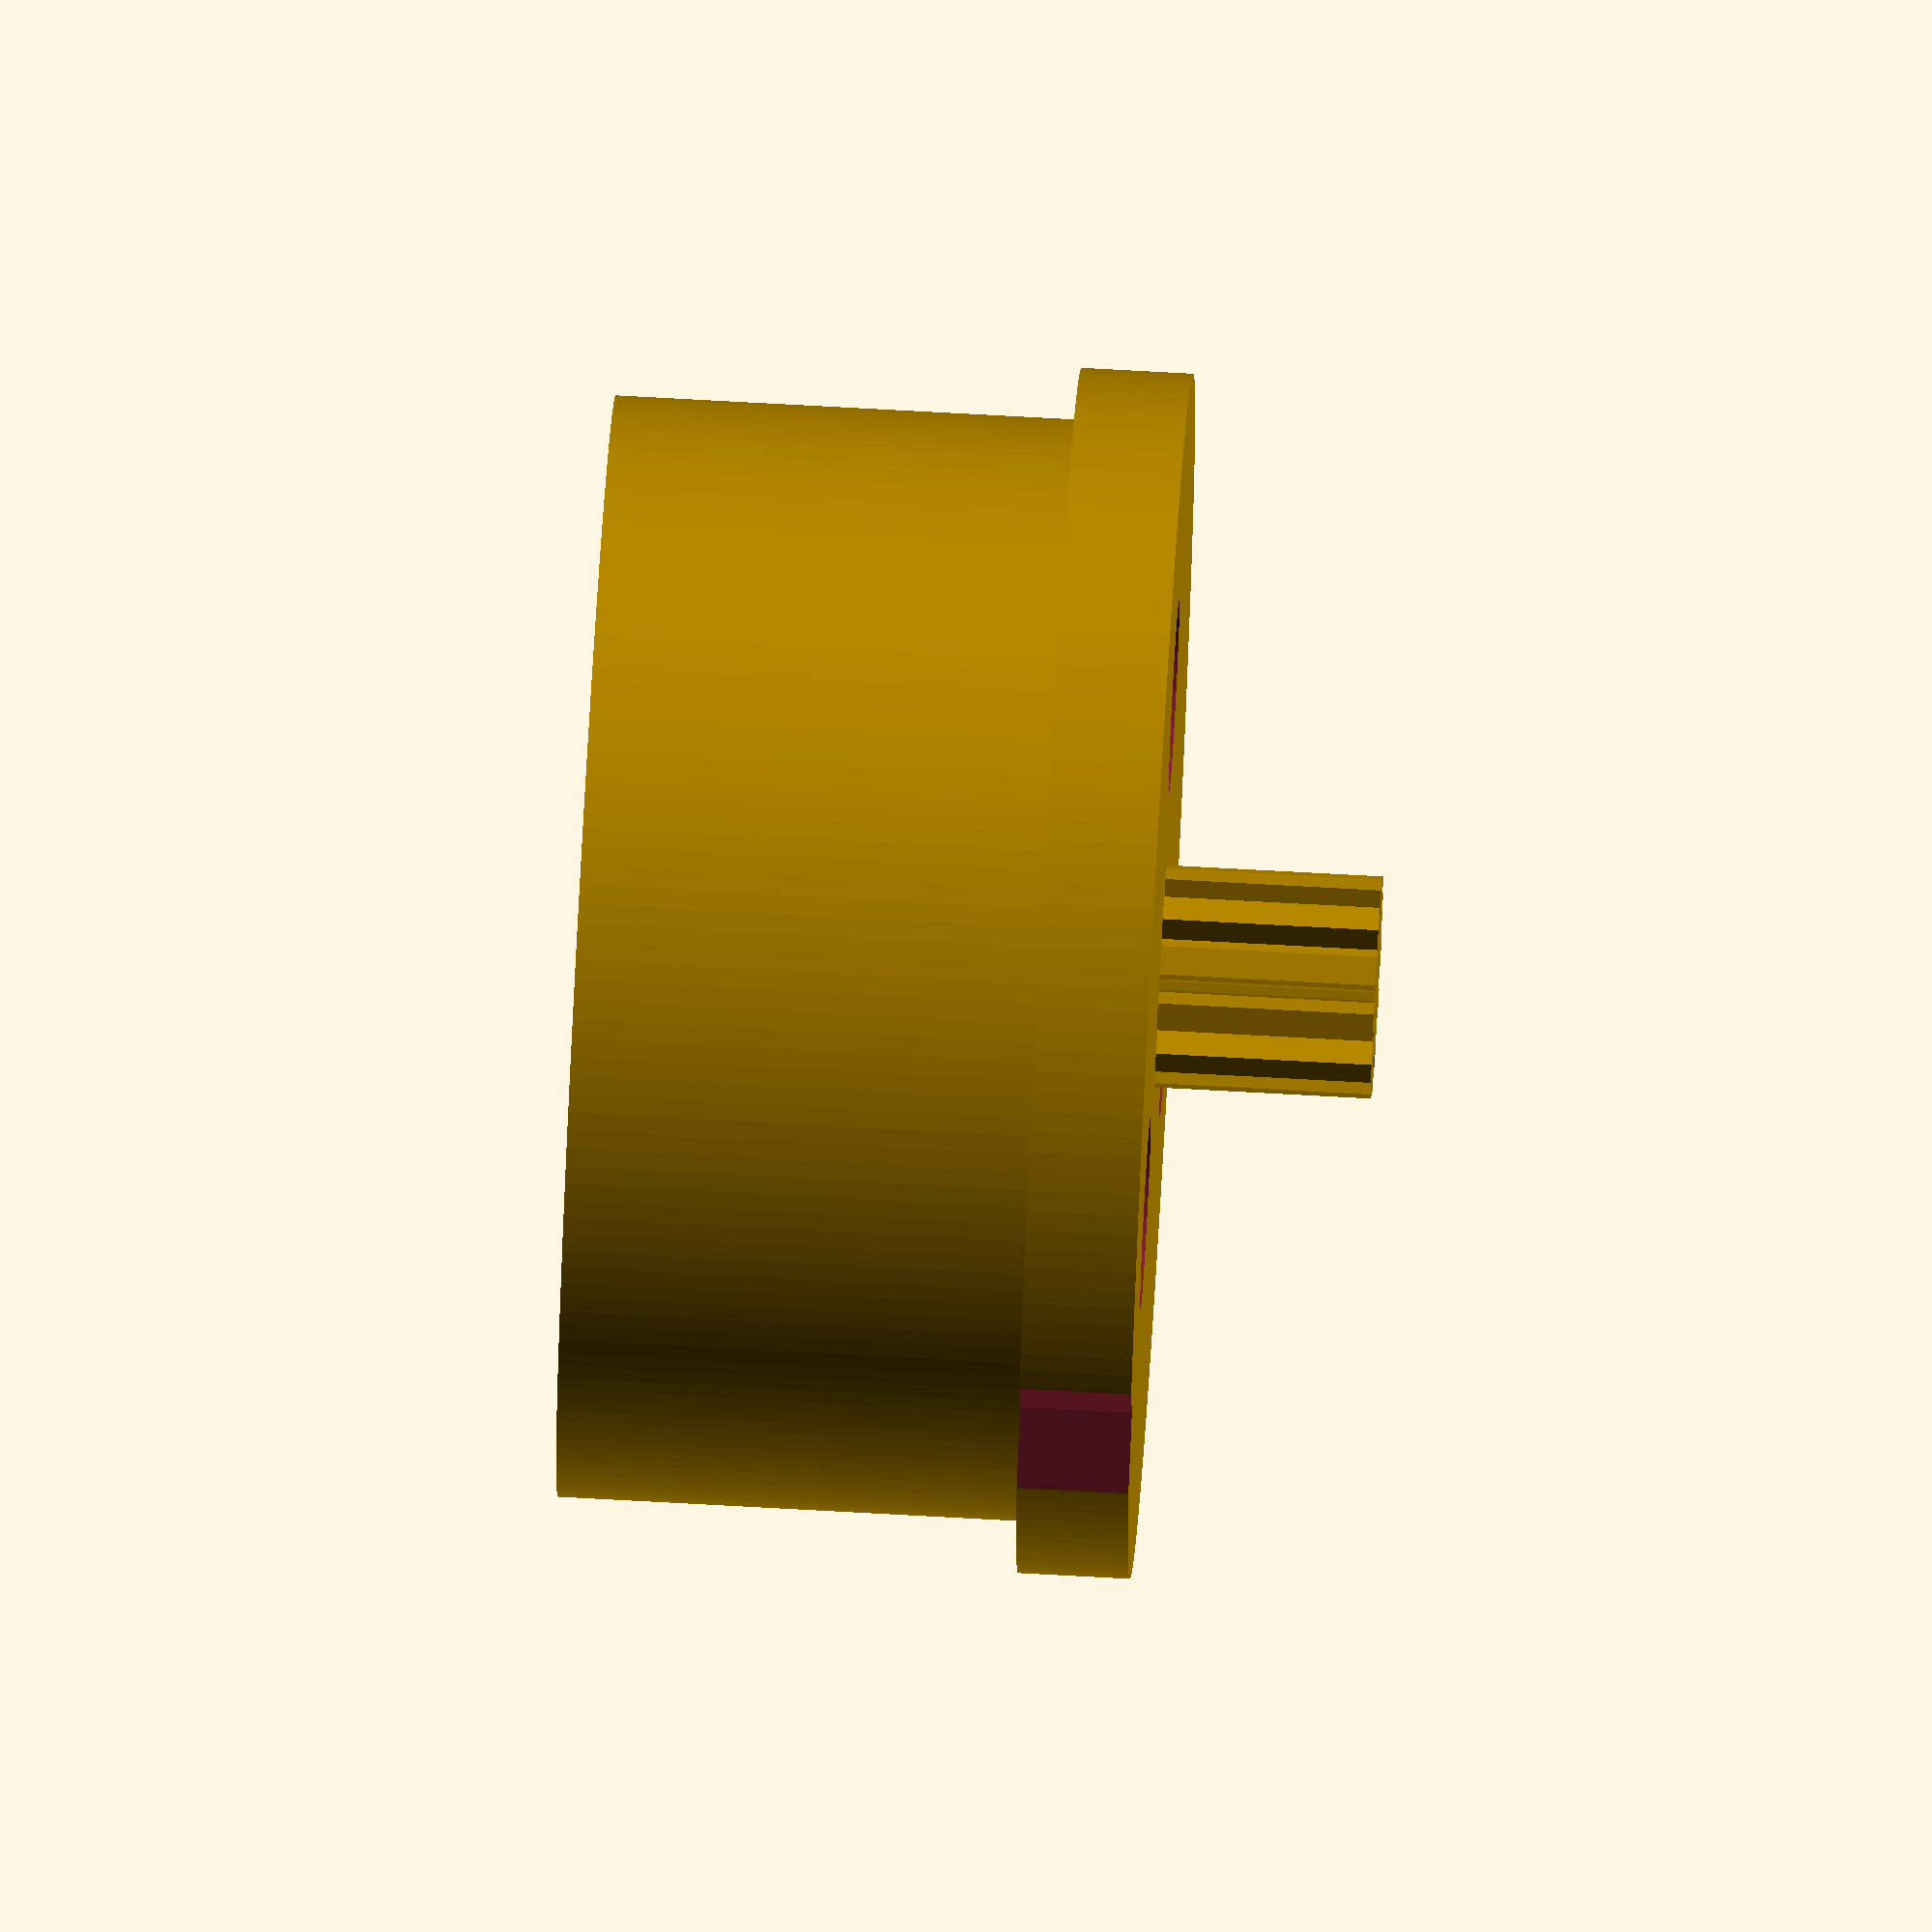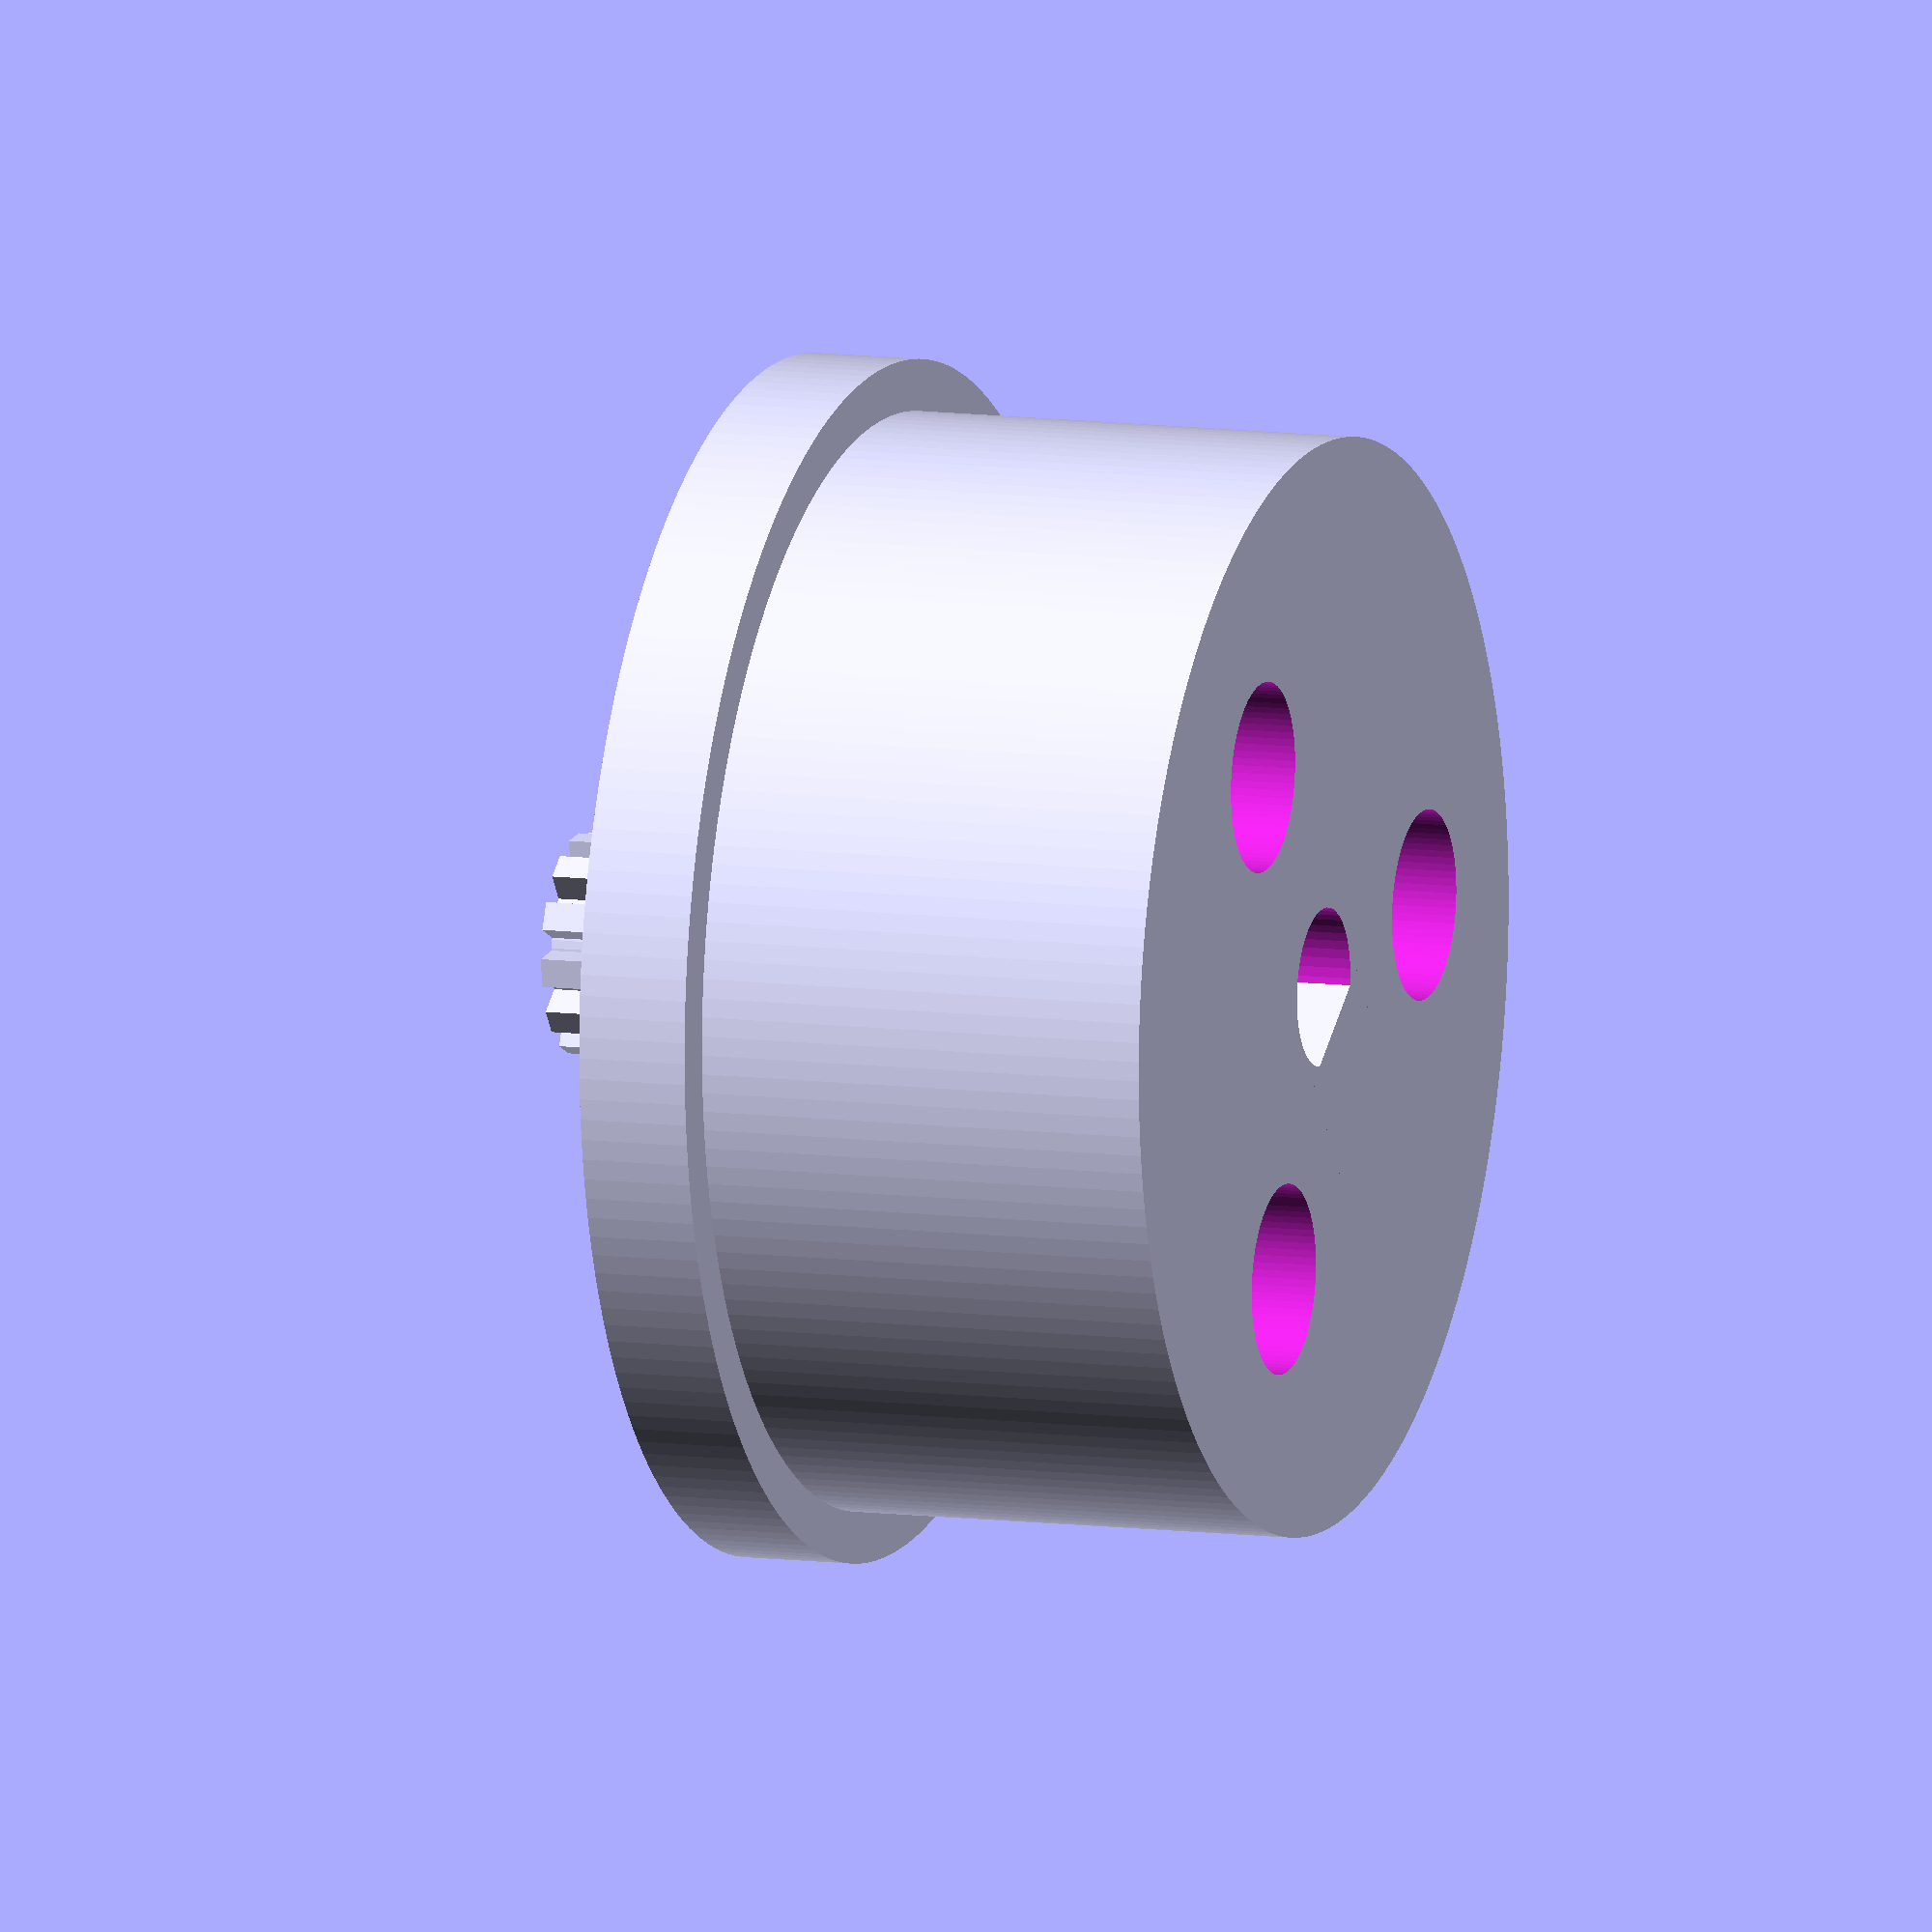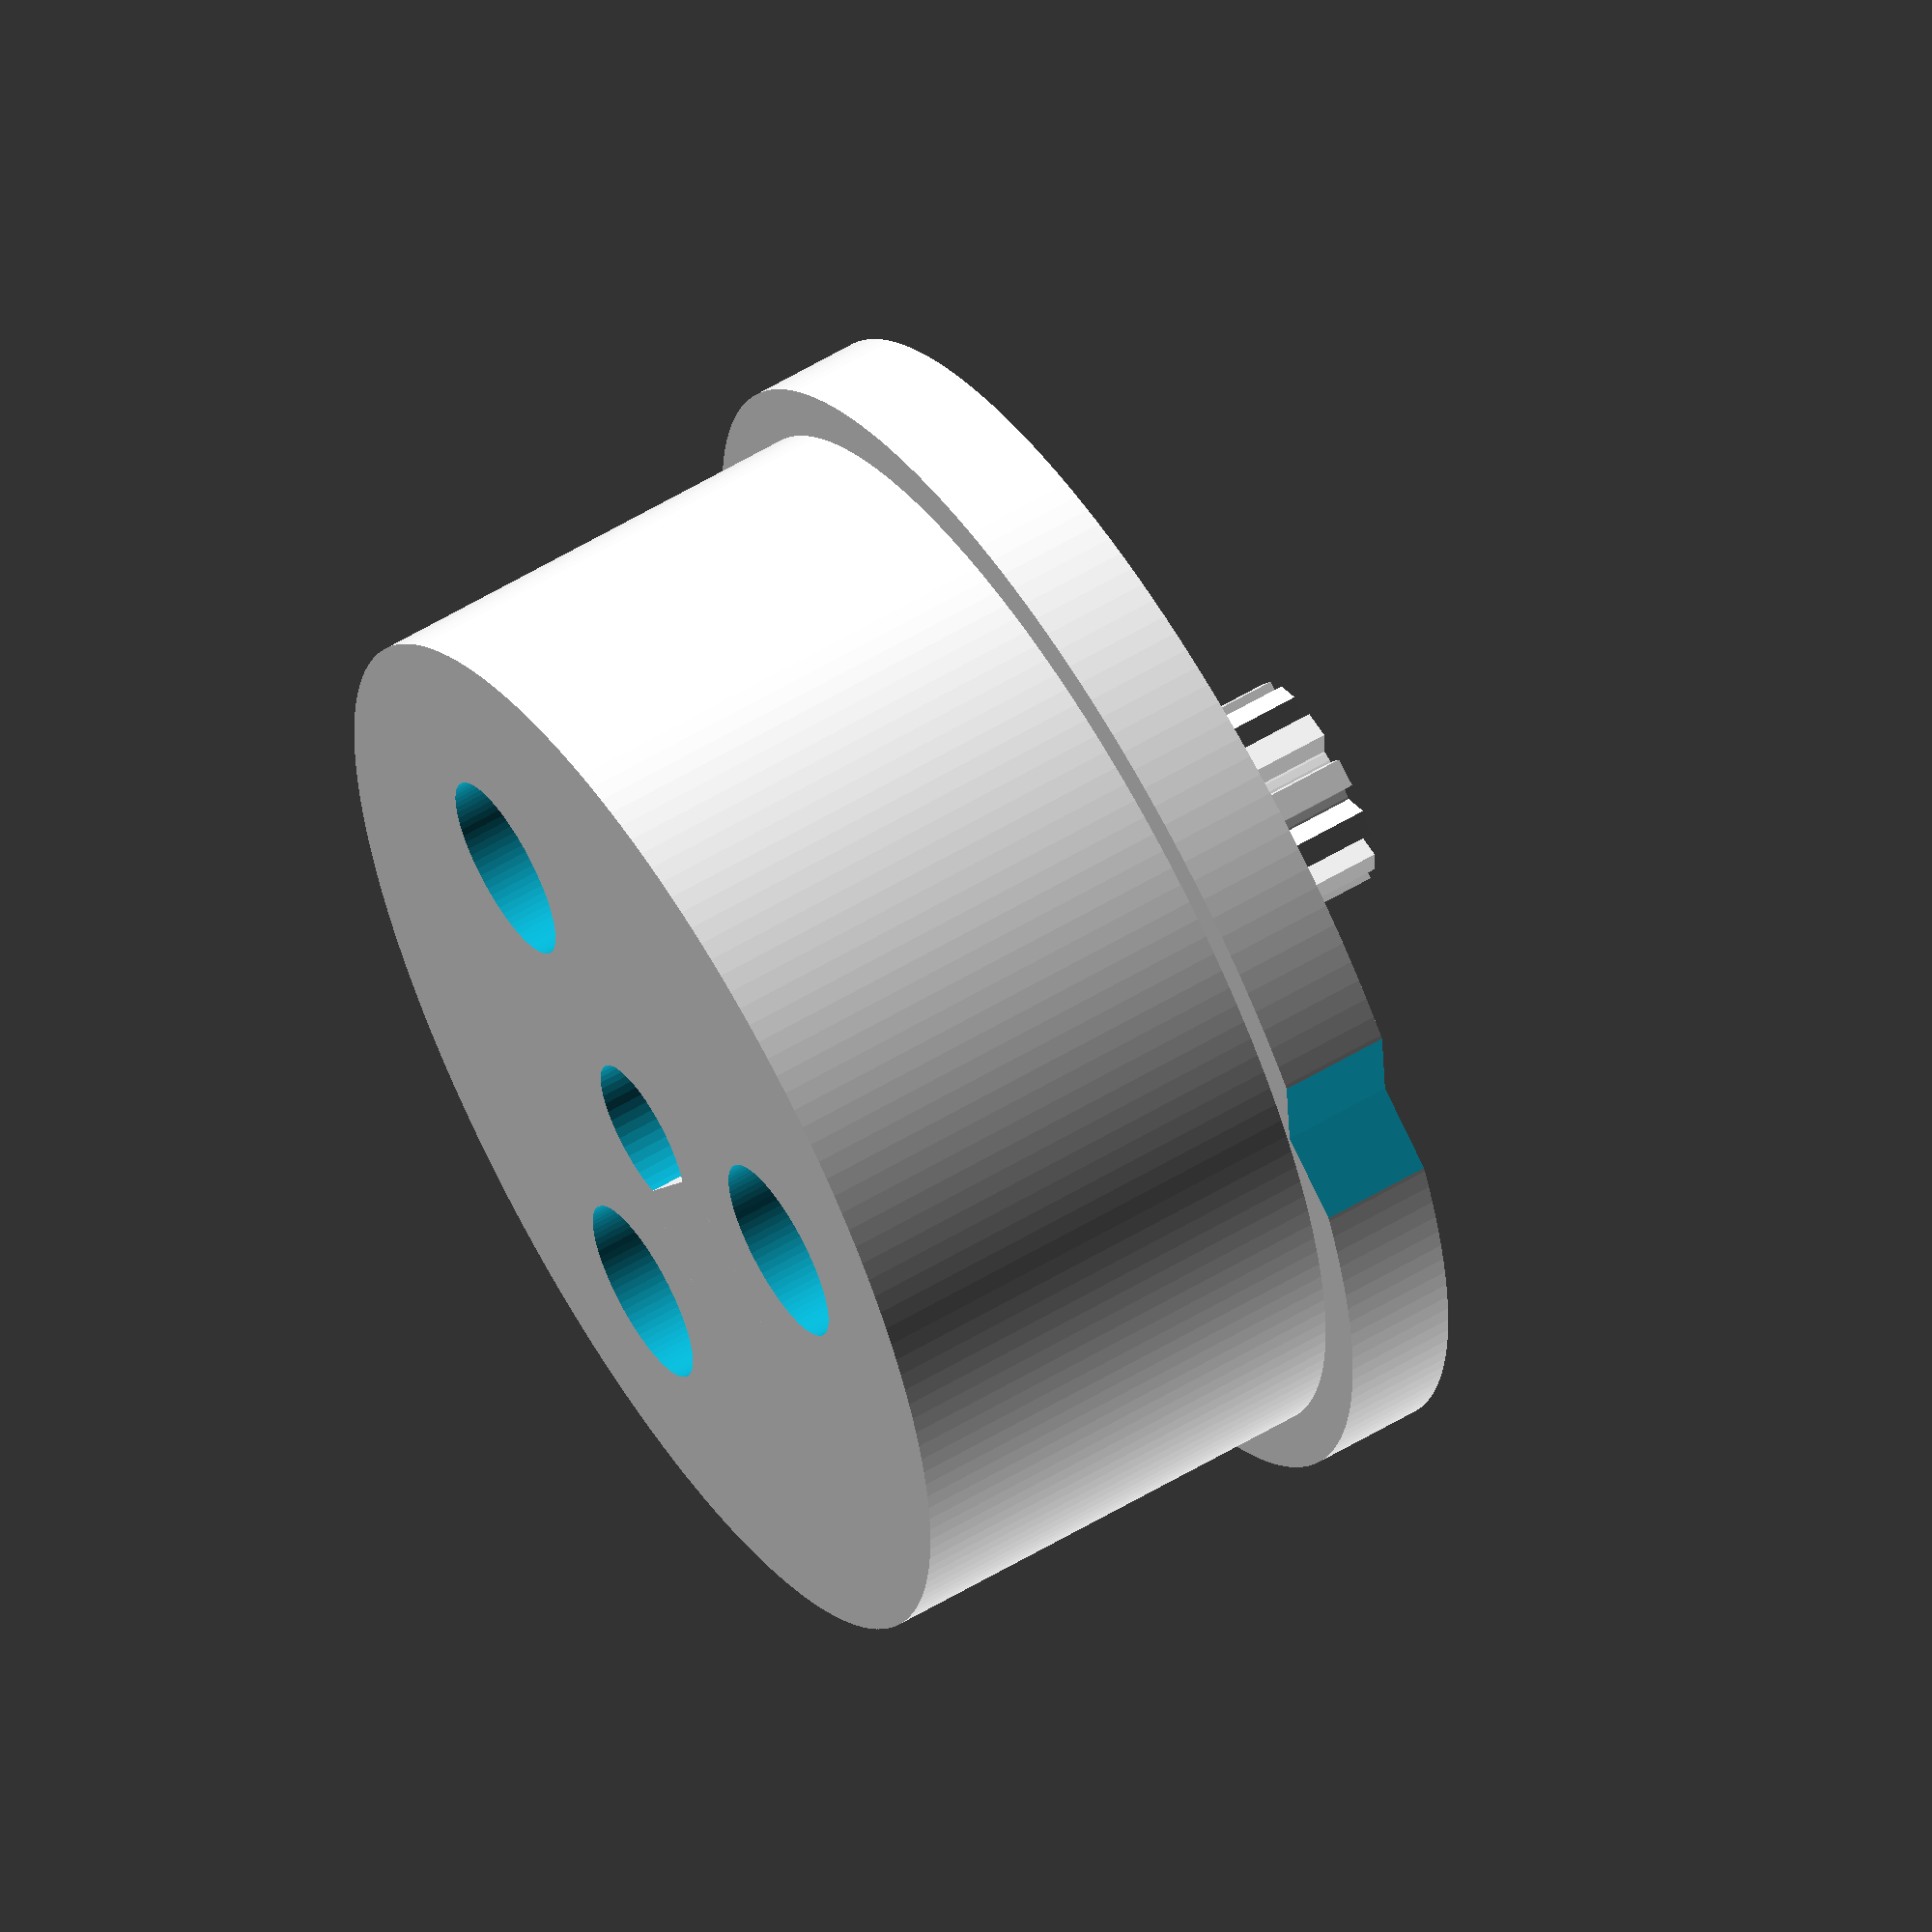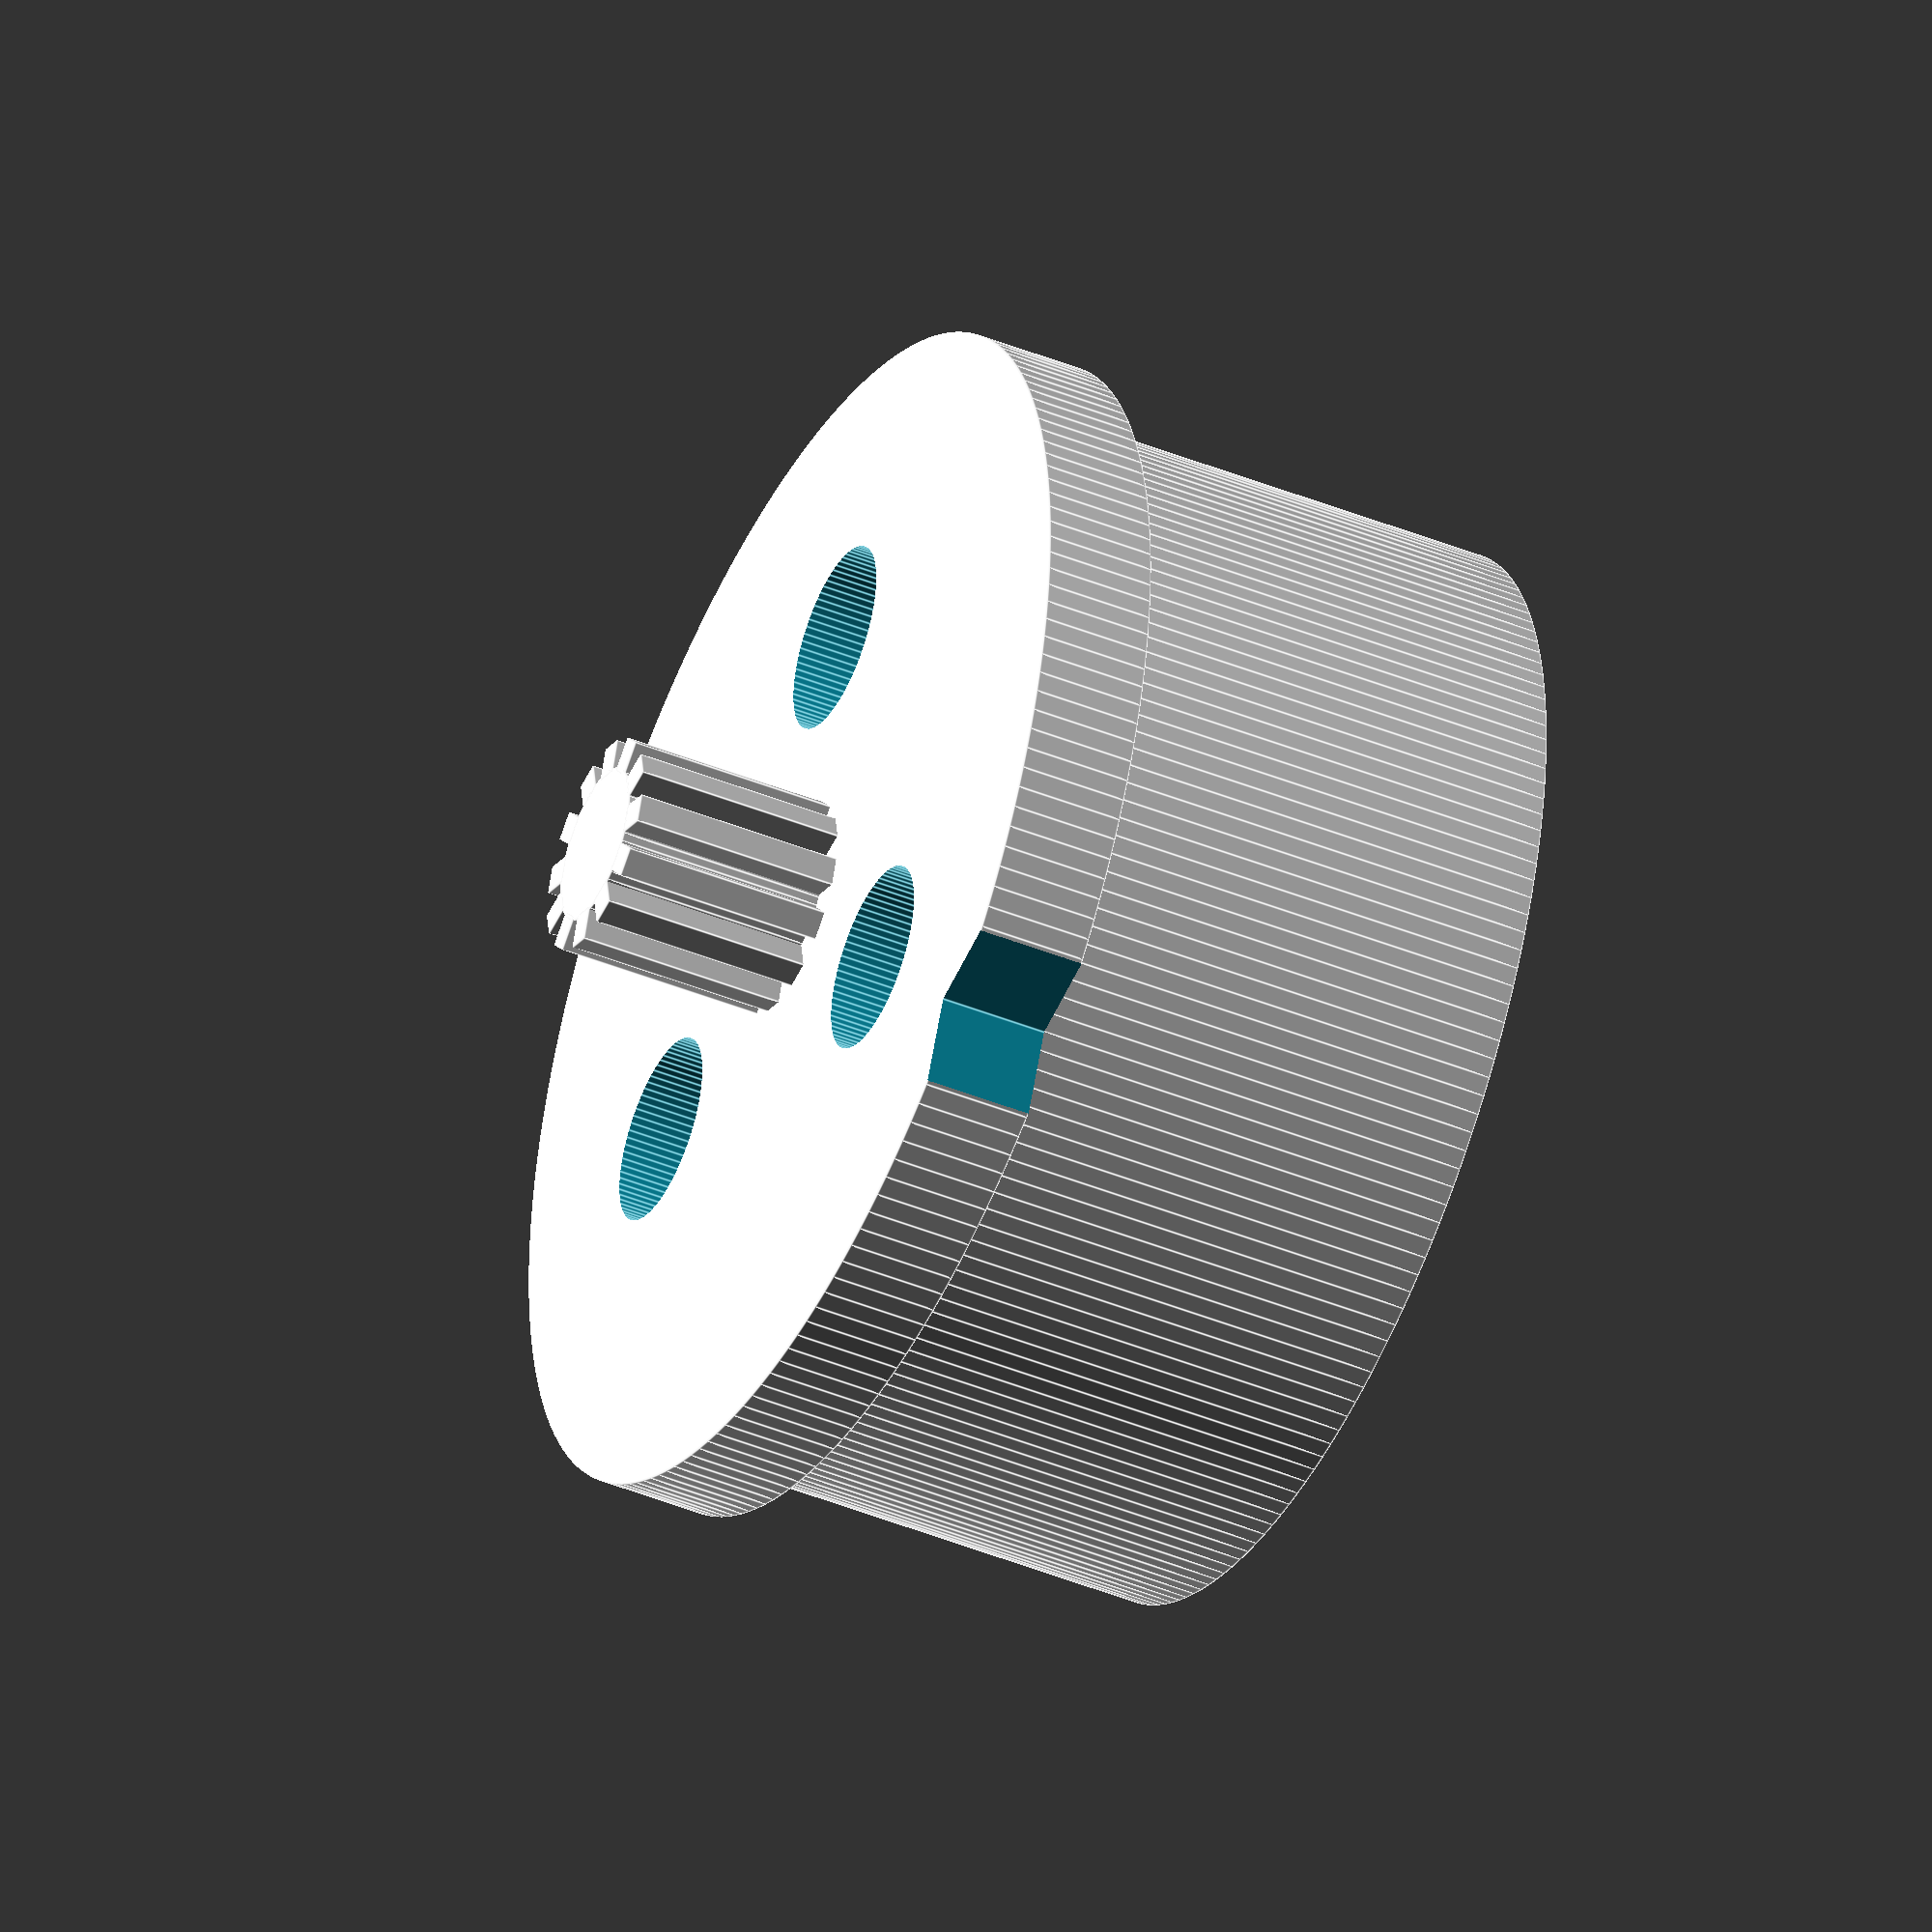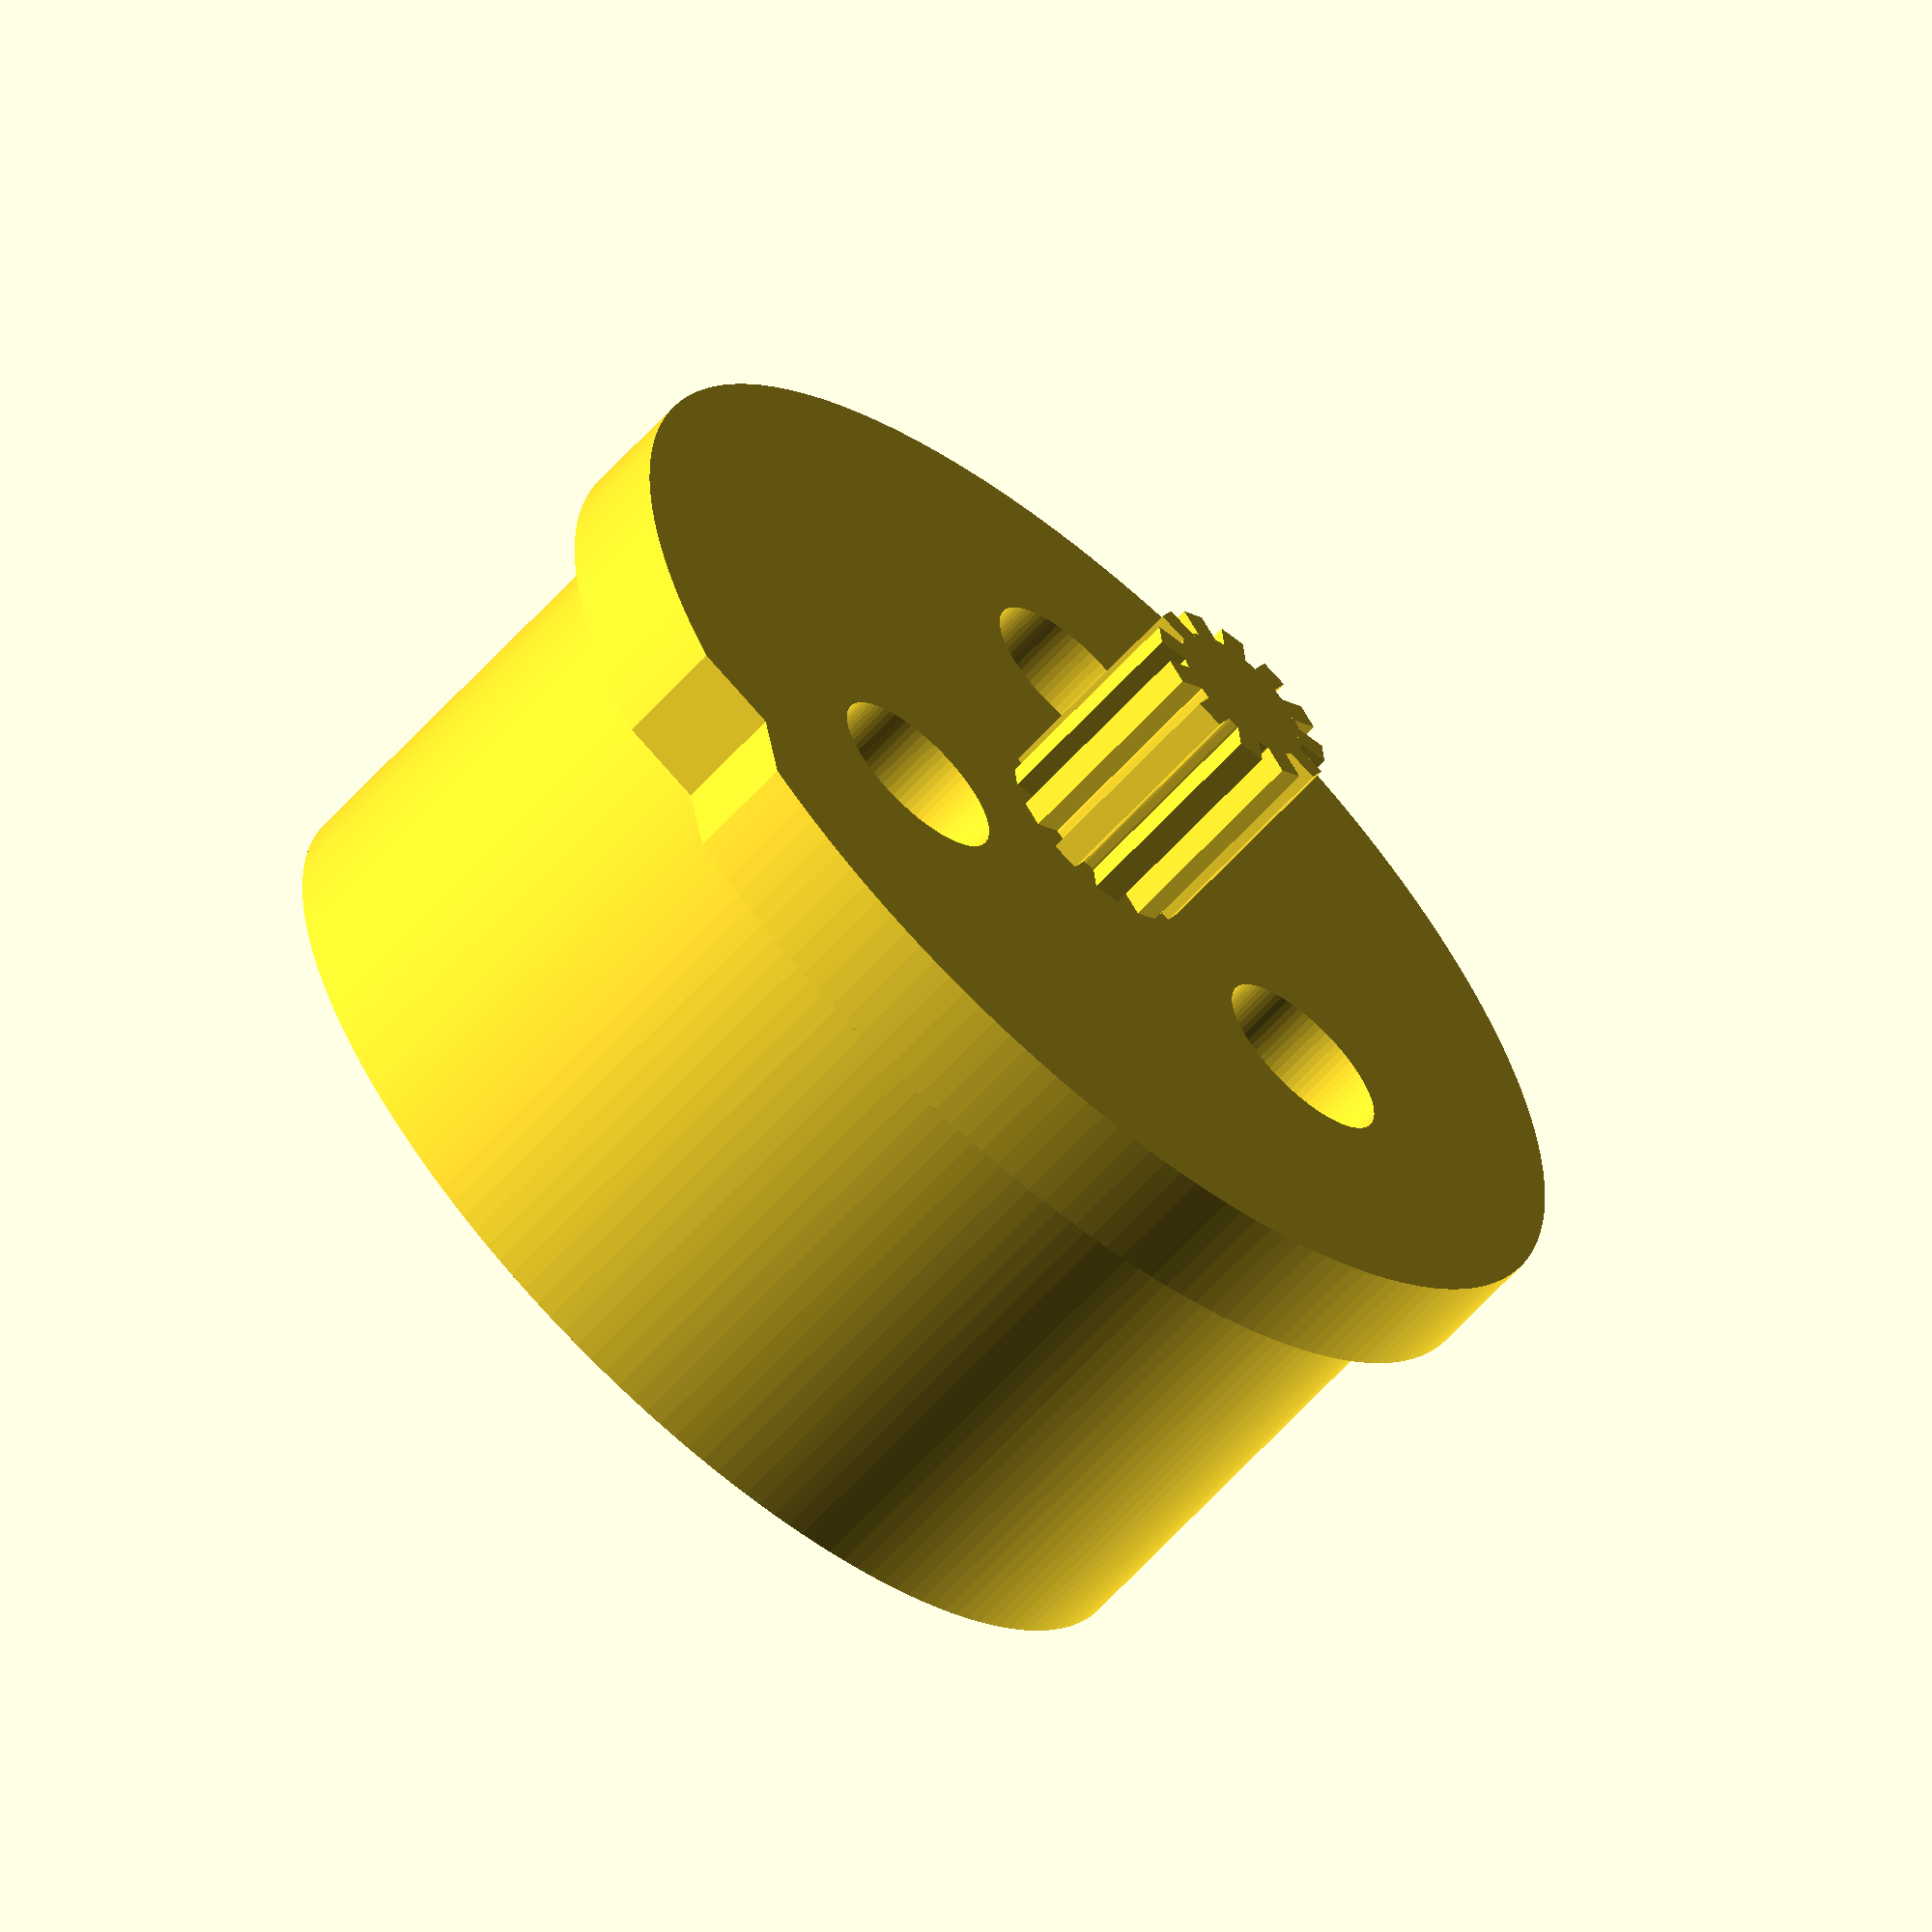
<openscad>

module gear () {
    //GEAR PINION
    OD = 7;
    ID = 5;
    H = 7;
    TEETH = 12;
    TOOTH_W = .9;
     //center
    cylinder(r = ID / 2, h = 7, center = true, $fn = 60);
    for (i = [0 : TEETH - 1]) {
        rotate([0, 0, i * (360 / TEETH)])  translate([0, 2.9, 0]) cube([TOOTH_W, 1.1, H], center = true);
    }
}

module notched_shaft (H = 10) {
    D = 5;
    difference () {
        cylinder(r = D / 2, h = H, center = true, $fn = 50);
        translate([4.25, 0, 0]) cube([D, D, H + 1], center = true);
    }
}

module notched_roller () {
    D = 37.75;
    D2 = 34.5;
    H = 3.5;
    H2 = 14.5;
    difference () {
        union () {
            difference () {
                cylinder(r = D / 2, h = H, $fn = 180, center = true);
                translate([D / 2, 0, 0]) scale([1, 2, 1]) rotate([0, 0, 45]) cube([2, 2, H + 1], center = true);
            }
            translate([0, 0, -(H / 2) - (H2 / 2)]) cylinder(r = D2 / 2, h = H2, $fn = 180, center = true);
        }
                for (i = [0 : 2]) {
            rotate([0, 0, i * (360 / 3)]) translate([D / 4, 0, 0]) cylinder(r = 6 / 2, h = H2 * 4, $fn = 80, center = true);
        }
        translate([0, 0, -H - (H2 / 2) - 1]) rotate([0, 0, 60]) notched_shaft();
    }
    
}

PART = "gear";

if (PART == "gear") {
    translate([0, 0, 5]) gear();
    notched_roller();
    
}
</openscad>
<views>
elev=110.0 azim=18.4 roll=266.8 proj=o view=wireframe
elev=350.4 azim=186.8 roll=109.6 proj=o view=wireframe
elev=300.7 azim=210.2 roll=238.5 proj=o view=wireframe
elev=223.5 azim=230.4 roll=115.6 proj=o view=edges
elev=243.0 azim=323.2 roll=222.1 proj=o view=wireframe
</views>
